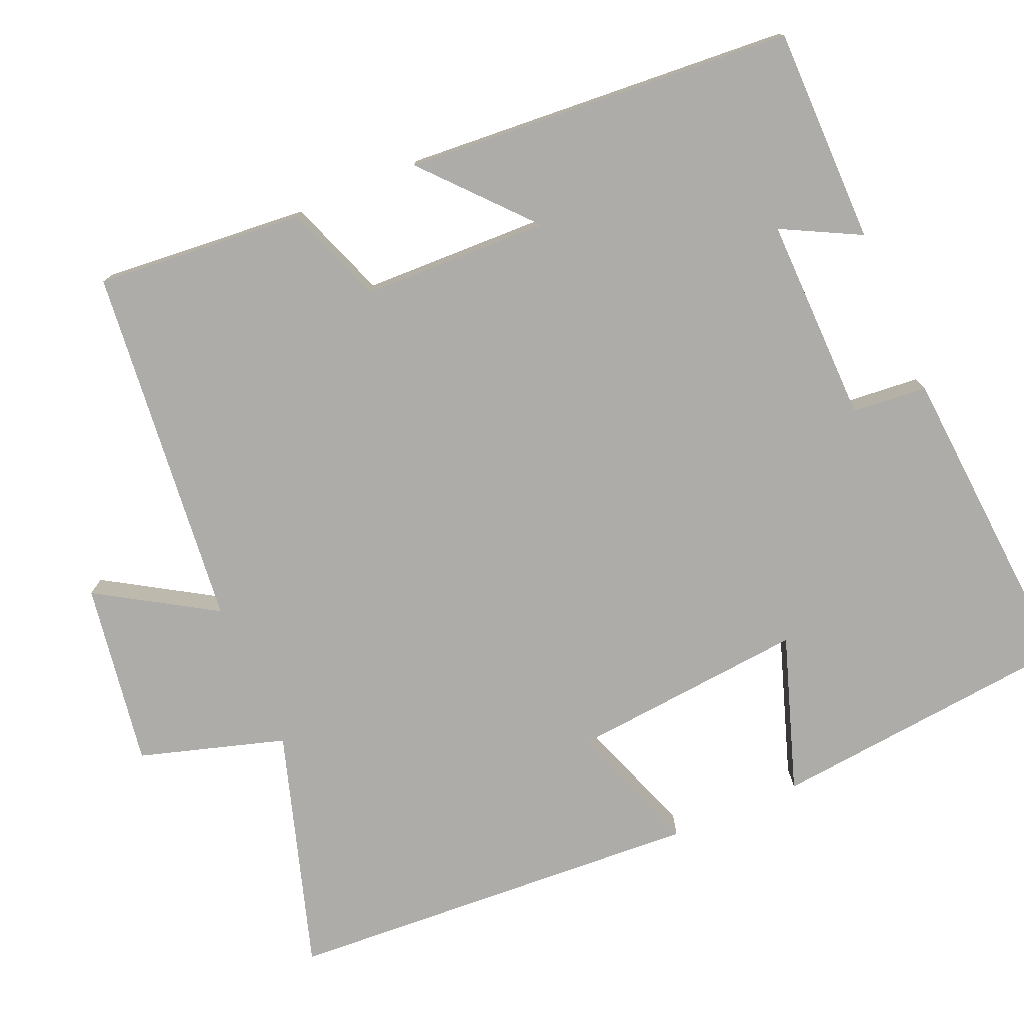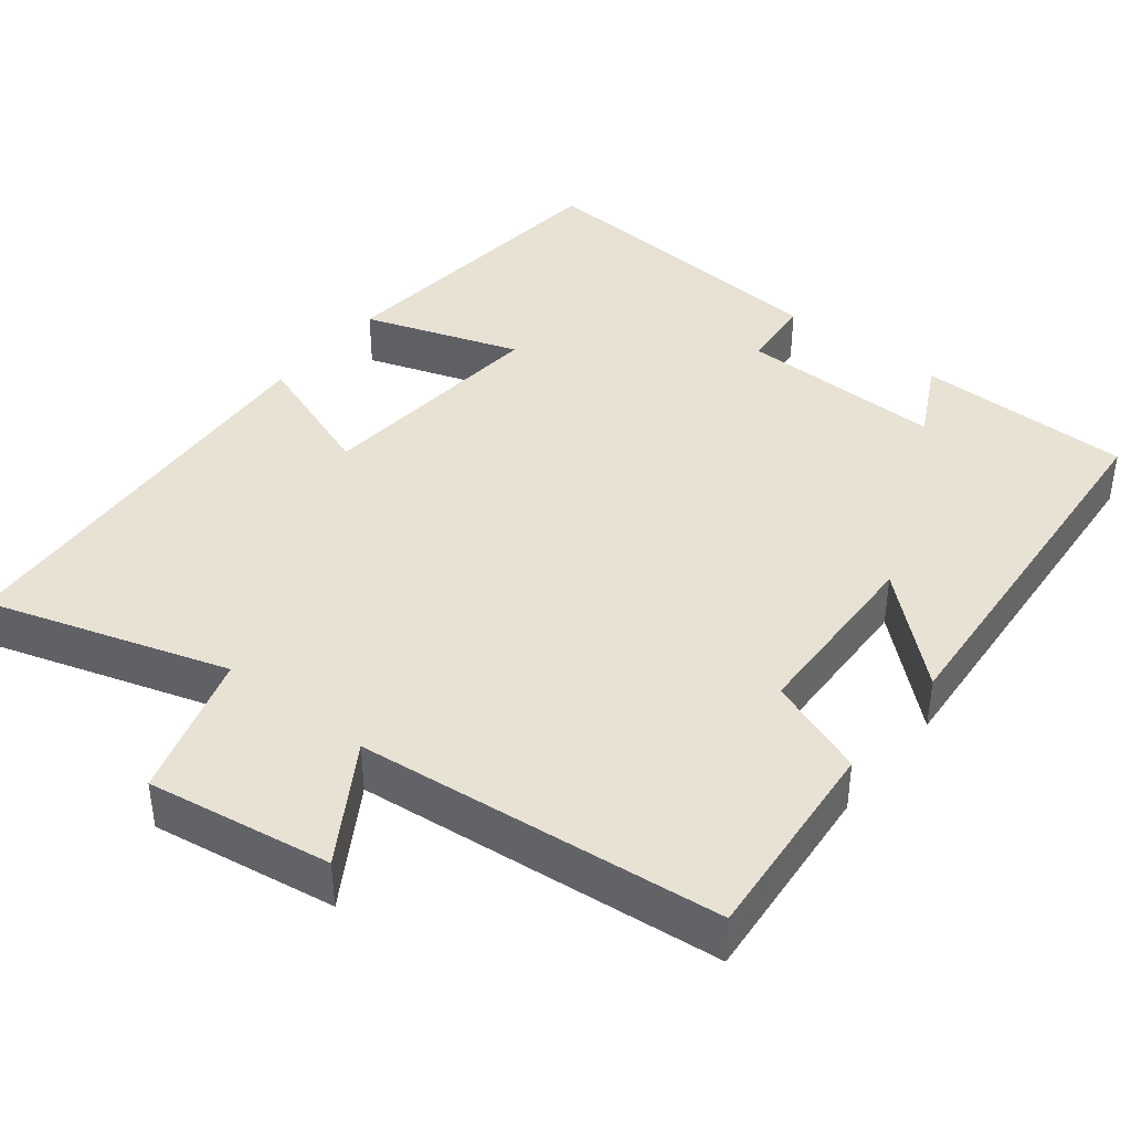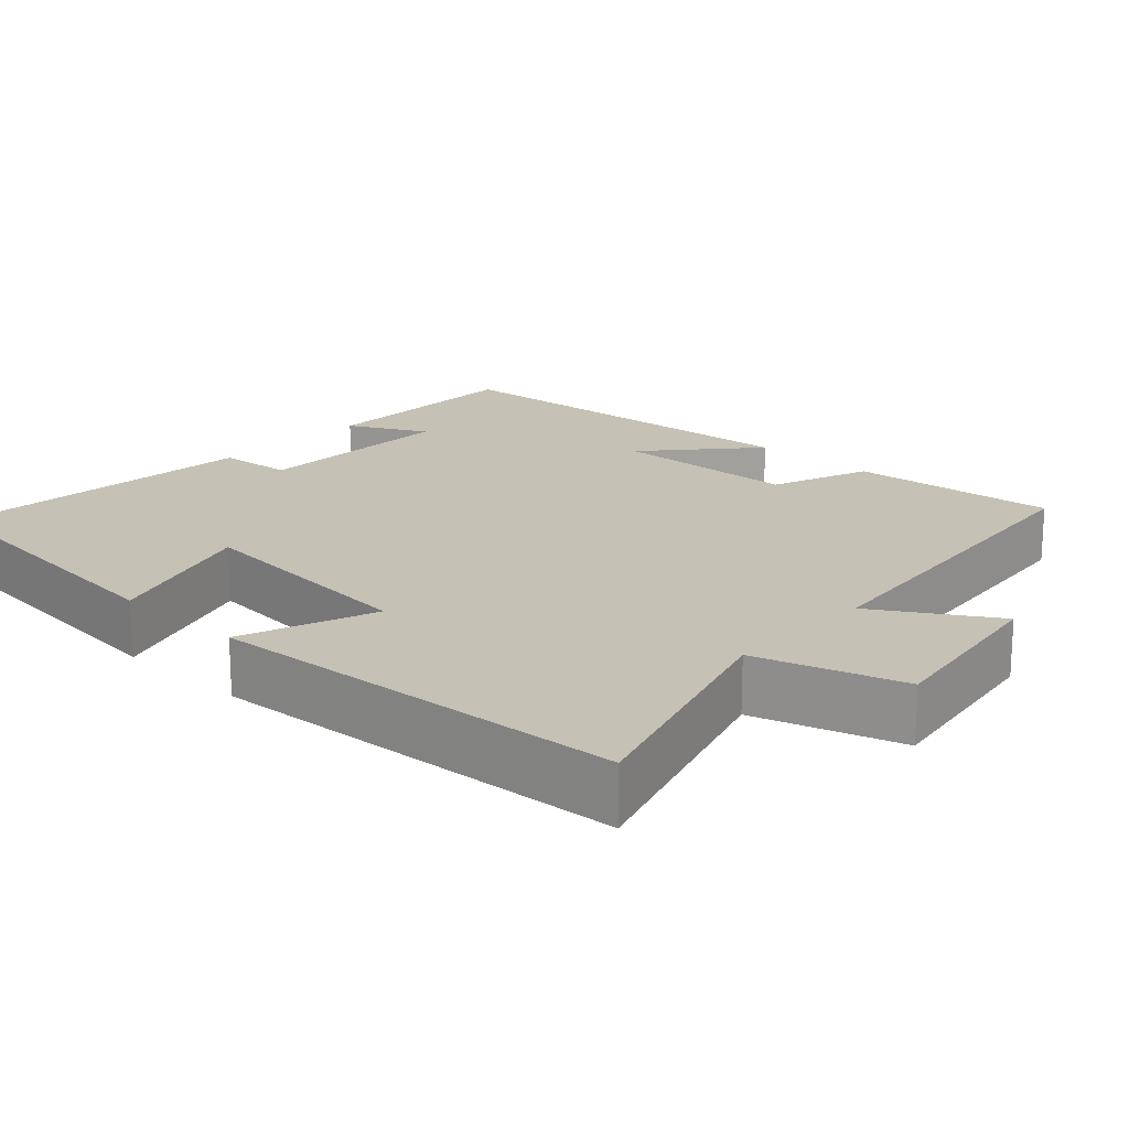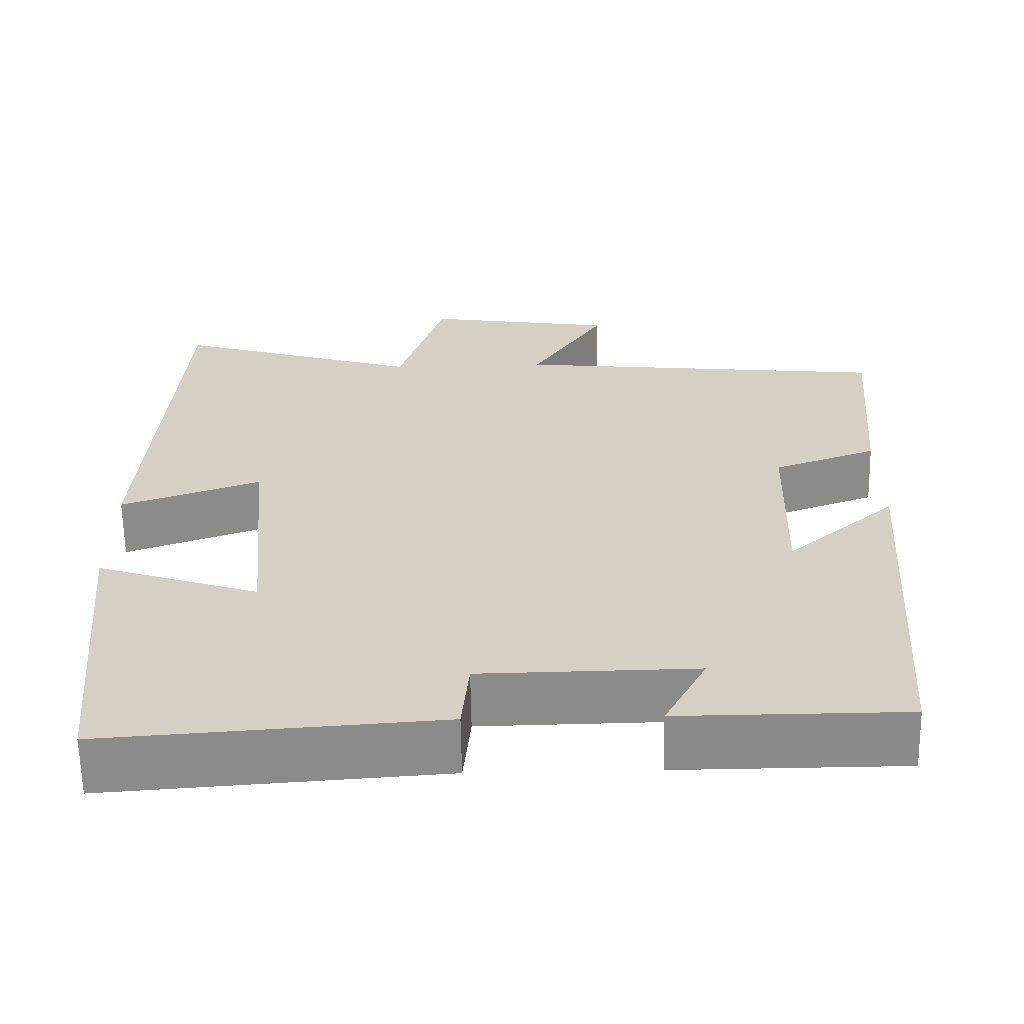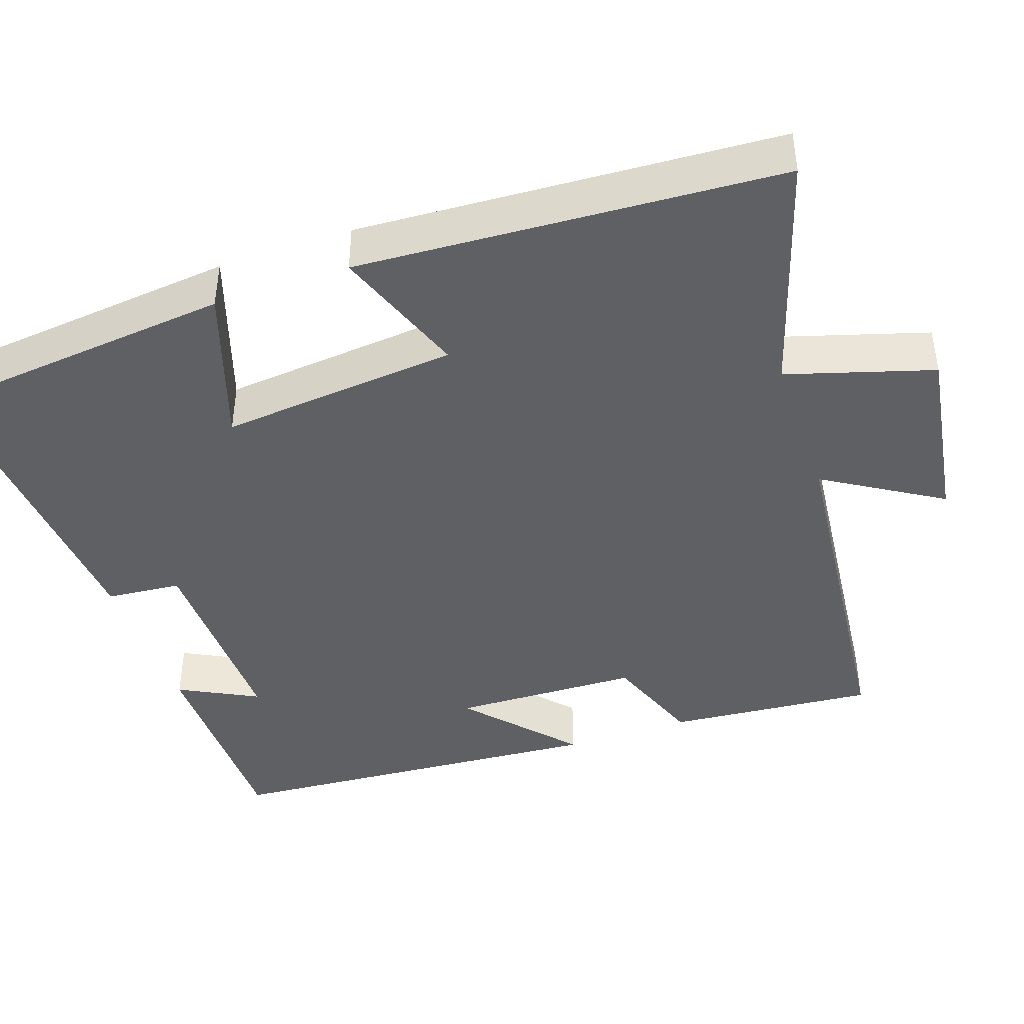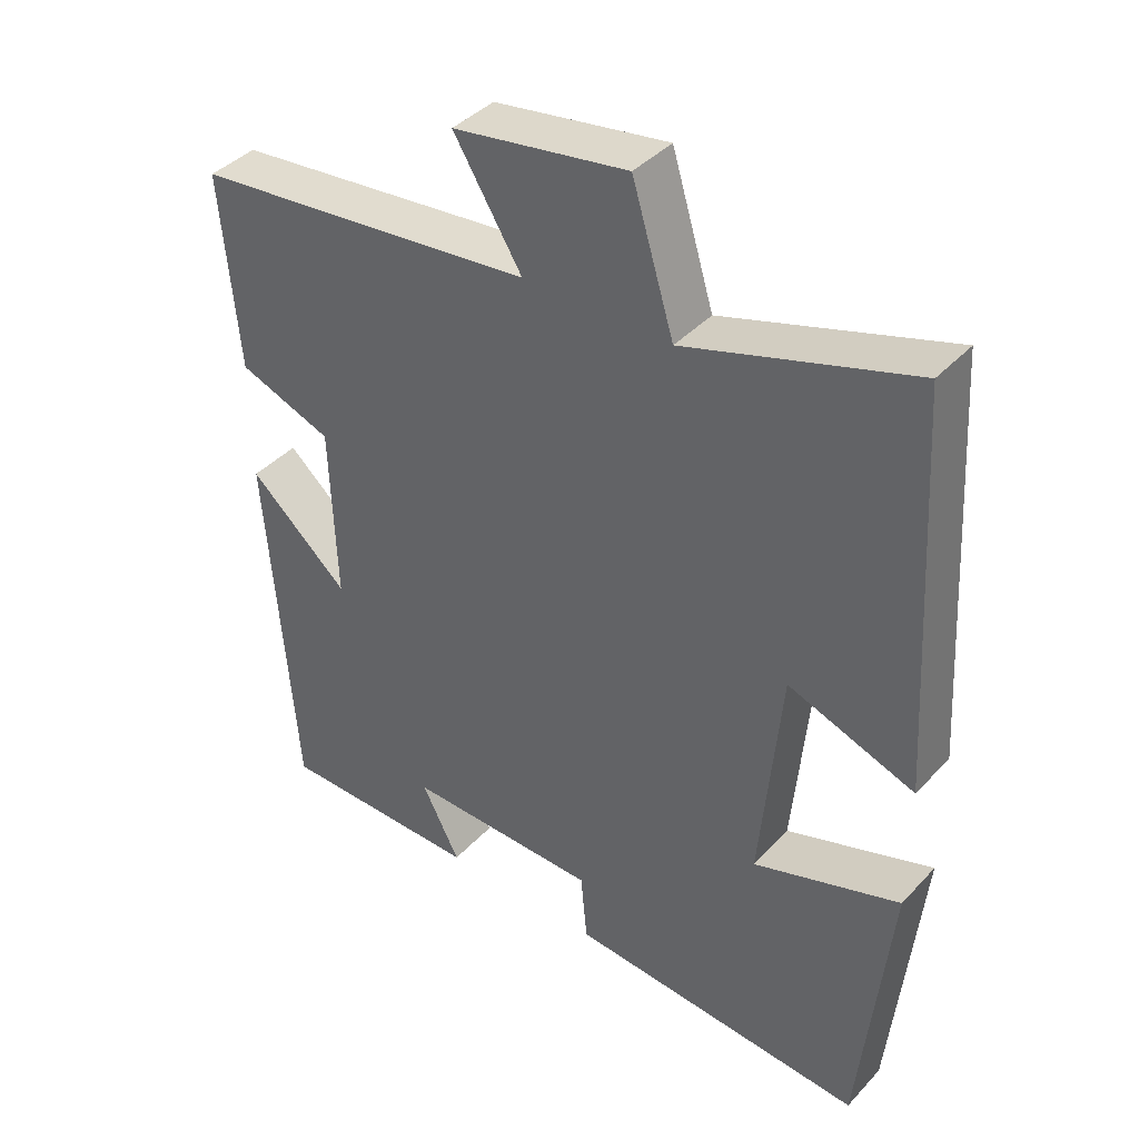
<metadata>
{"format":"obj","ext":"obj","renderer":"f3d","projection":"perspective","resolution":1024,"background":"white","views":[{"elev":-76.7,"azim":113.4,"up":"+Y"},{"elev":40.8,"azim":38.4,"up":"+Y"},{"elev":18.8,"azim":-47.0,"up":"+Y"},{"elev":-63.6,"azim":1.0,"up":"+Z"},{"elev":-42.8,"azim":-70.8,"up":"+Y"},{"elev":40.4,"azim":-141.8,"up":"+Z"}]}
</metadata>
<code>
v 0.524 0.07 0.45
v 0.5 0.07 0.179
v 0.37 0.07 0.131
v 0.362 0.07 -0.113
v 0.5 0.07 0.009
v 0.462 0.07 -0.499
v 0.18 0.07 -0.5
v 0.233 0.07 -0.398
v -0.035 0.07 -0.402
v -0.044 0.07 -0.5
v -0.46 0.07 -0.53
v -0.5 0.07 -0.129
v -0.297 0.07 -0.198
v -0.325 0.07 0.112
v -0.5 0.07 0.049
v -0.466 0.07 0.598
v -0.154 0.07 0.5
v -0.096 0.07 0.69
v 0.144 0.07 0.652
v 0.05 0.07 0.5
v 0.524 0 0.45
v 0.5 0 0.179
v 0.37 0 0.131
v 0.362 0 -0.113
v 0.5 0 0.009
v 0.462 0 -0.499
v 0.18 0 -0.5
v 0.233 0 -0.398
v -0.035 0 -0.402
v -0.044 0 -0.5
v -0.46 0 -0.53
v -0.5 0 -0.129
v -0.297 0 -0.198
v -0.325 0 0.112
v -0.5 0 0.049
v -0.466 0 0.598
v -0.154 0 0.5
v -0.096 0 0.69
v 0.144 0 0.652
v 0.05 0 0.5
f 17 18 19 20
f 1 2 3
f 20 1 3
f 17 20 3
f 14 15 16 17
f 17 3 4
f 14 17 4
f 13 14 4
f 11 12 13
f 10 11 13
f 9 10 13
f 8 9 13 4
f 5 6 7 8
f 4 5 8
f 40 39 38 37
f 23 22 21
f 23 21 40
f 23 40 37
f 37 36 35 34
f 24 23 37
f 24 37 34
f 24 34 33
f 33 32 31
f 33 31 30
f 33 30 29
f 24 33 29 28
f 28 27 26 25
f 28 25 24
f 1 21 22 2
f 2 22 23 3
f 3 23 24 4
f 4 24 25 5
f 5 25 26 6
f 6 26 27 7
f 7 27 28 8
f 8 28 29 9
f 9 29 30 10
f 10 30 31 11
f 11 31 32 12
f 12 32 33 13
f 13 33 34 14
f 14 34 35 15
f 15 35 36 16
f 16 36 37 17
f 17 37 38 18
f 18 38 39 19
f 19 39 40 20
f 20 40 21 1

</code>
